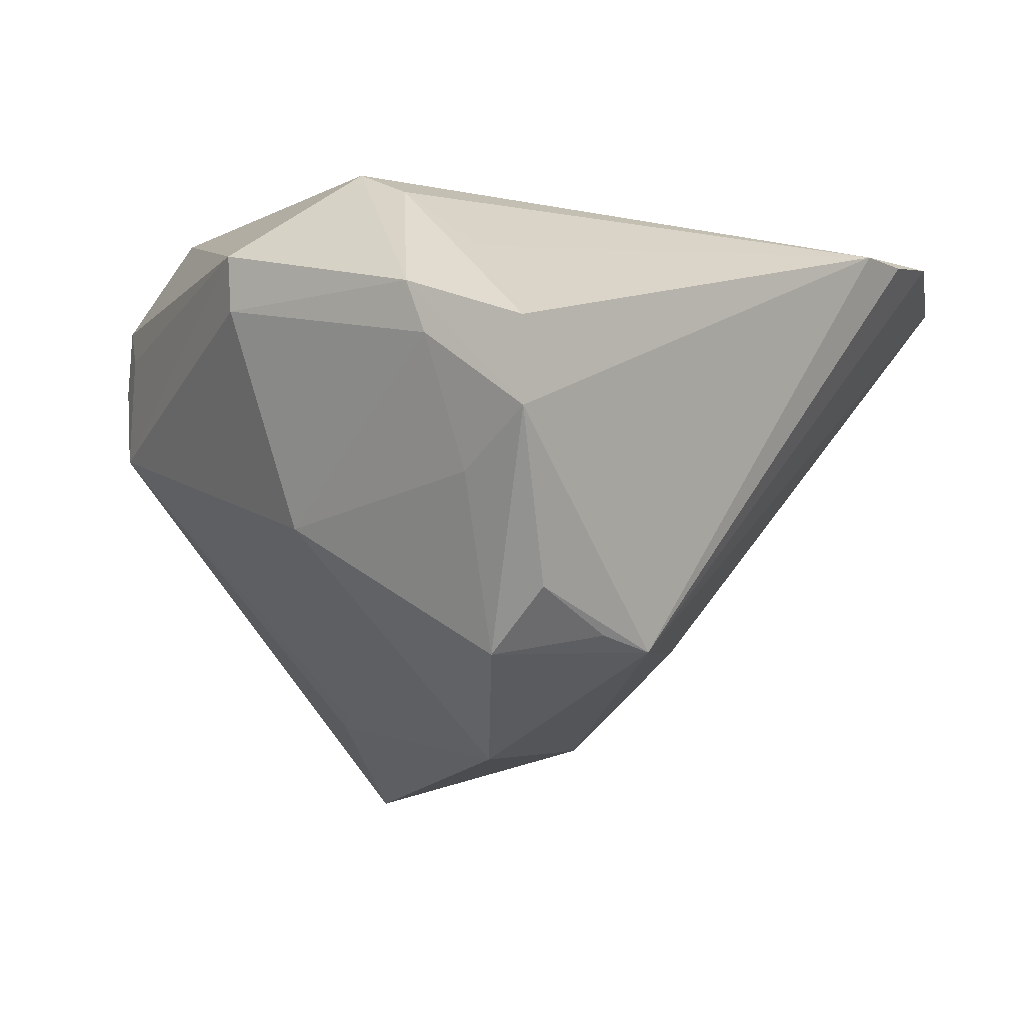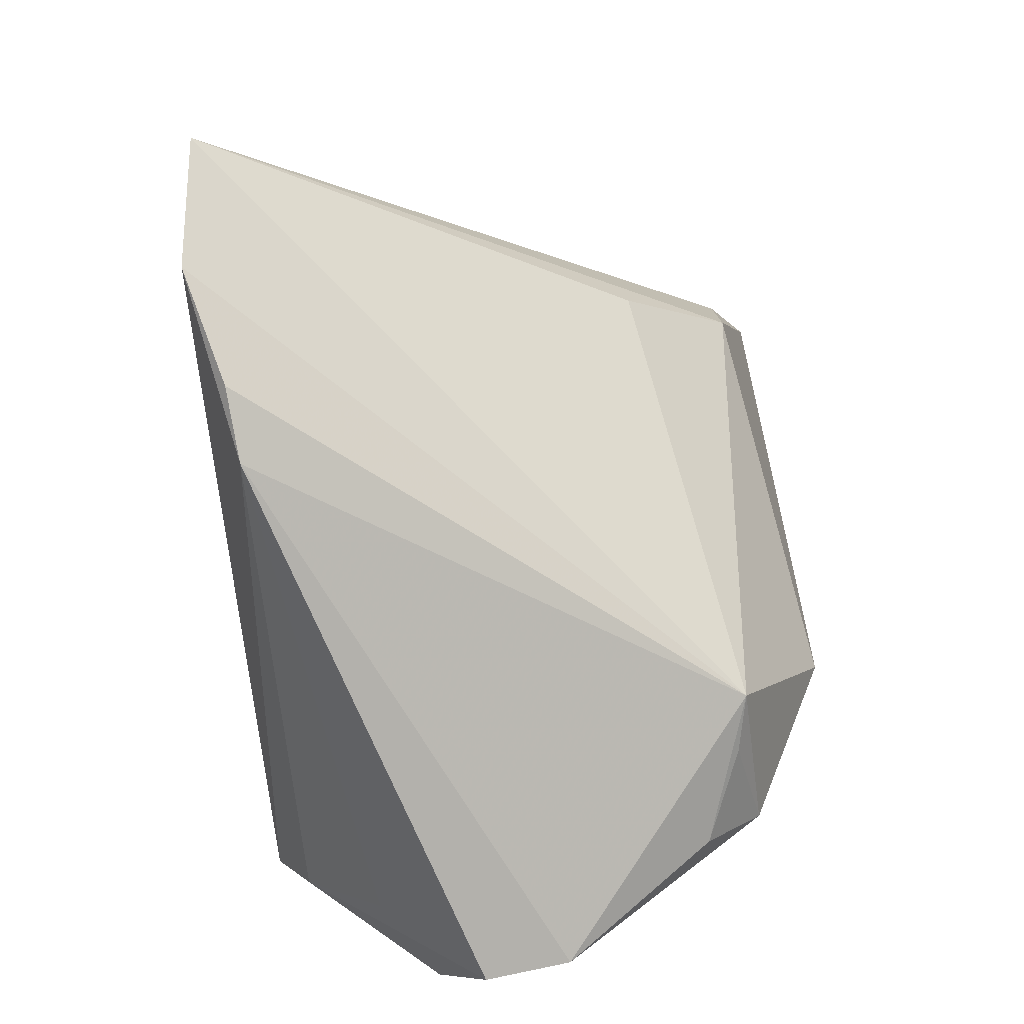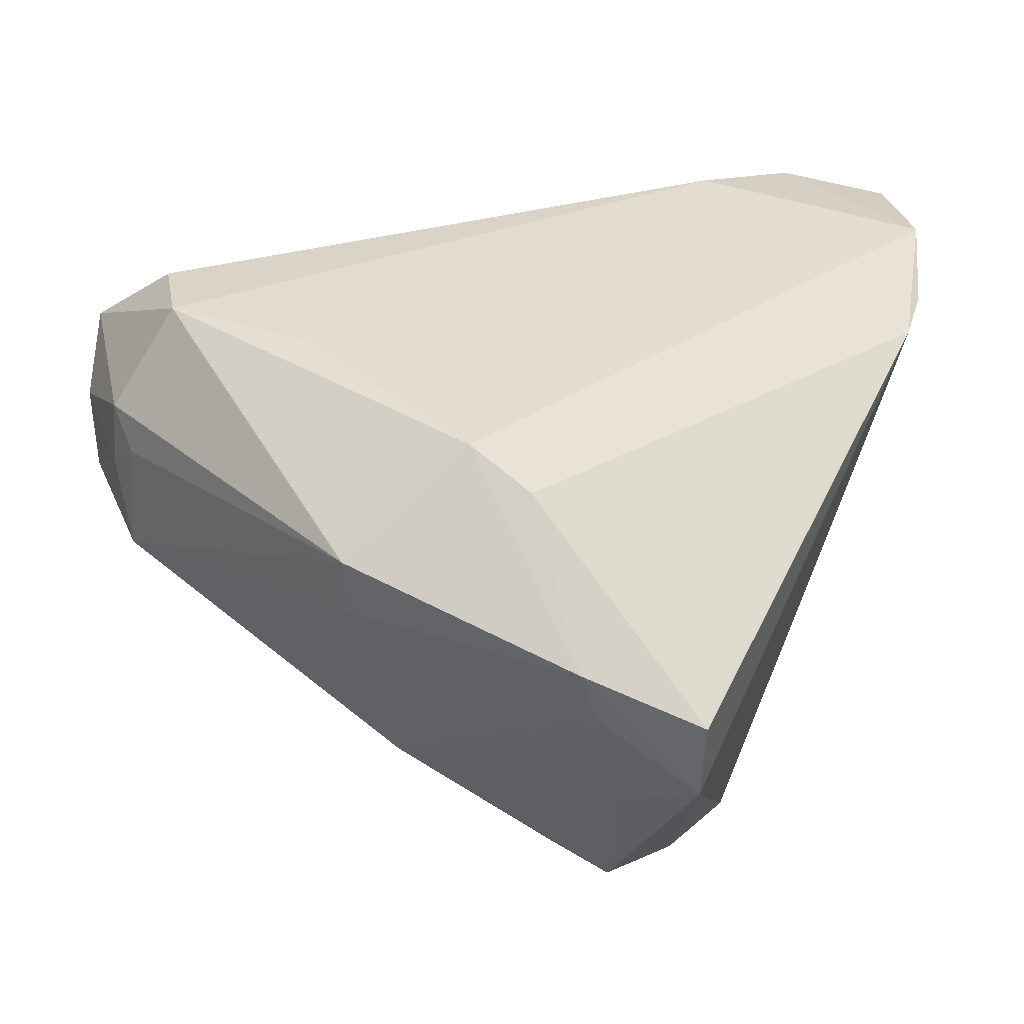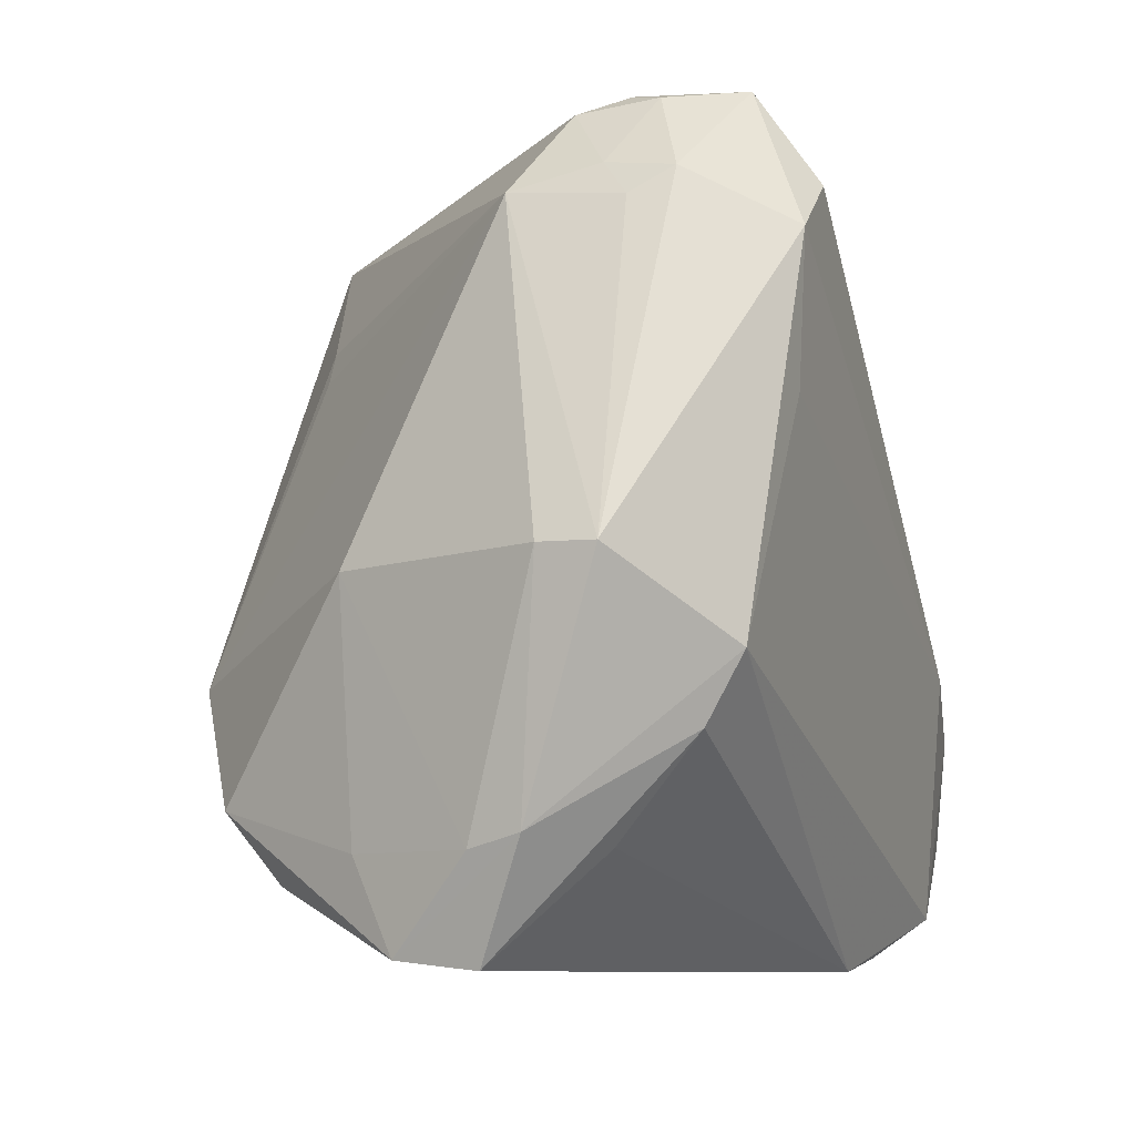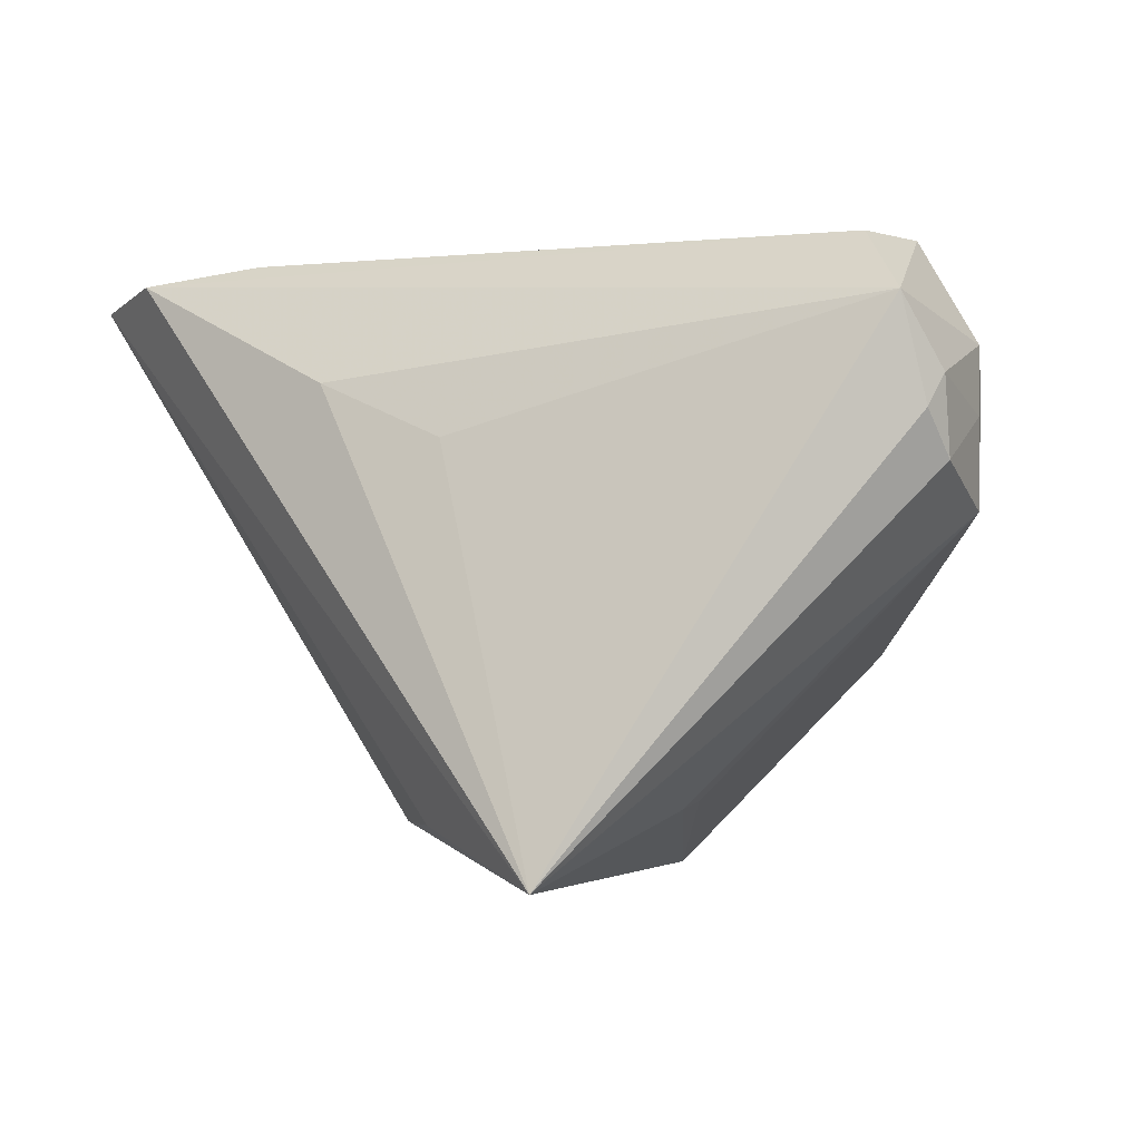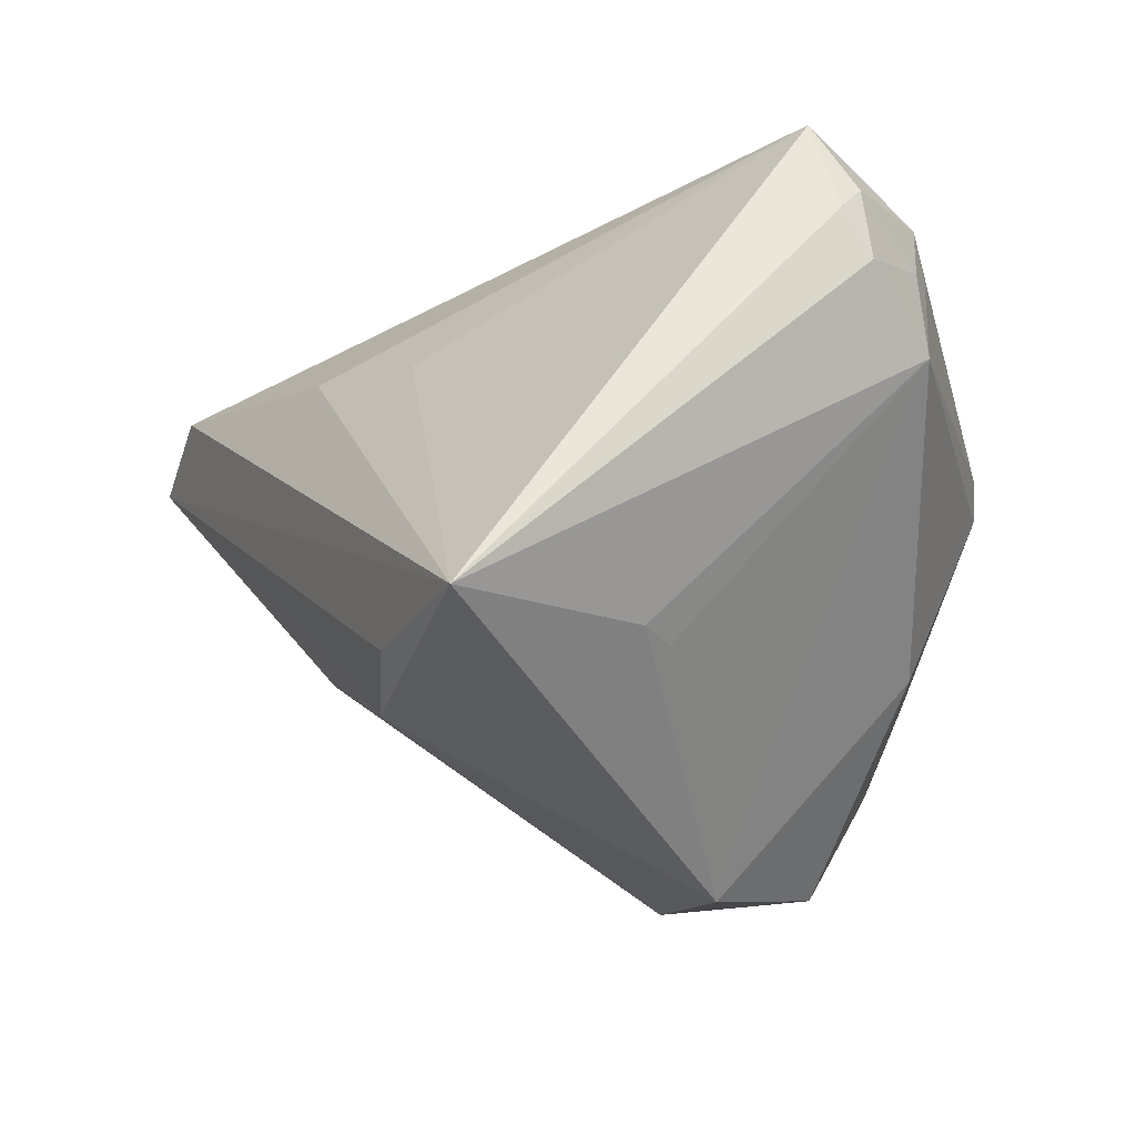
<metadata>
{"format":"obj","ext":"obj","renderer":"f3d","projection":"perspective","resolution":1024,"background":"white","views":[{"elev":-14.5,"azim":-44.0,"up":"+Z"},{"elev":-76.0,"azim":93.4,"up":"+Y"},{"elev":28.7,"azim":-62.7,"up":"+Z"},{"elev":-8.8,"azim":-71.4,"up":"+Y"},{"elev":-0.8,"azim":166.4,"up":"+Z"},{"elev":-37.0,"azim":176.3,"up":"+Z"}]}
</metadata>
<code>
v -0.01473 -0.03361 -0.03069
v 0.05907 -0.02773 0.02731
v -0.04659 -0.002859 0.01531
v 0.02769 0.01299 -0.03443
v -0.02373 0.04837 0.01506
v 0.02587 0.02227 0.009034
v -0.04241 -0.03028 0.006145
v -0.03555 -0.002895 -0.01625
v -0.02486 0.01503 0.03002
v -0.04098 -0.0318 -1.076e-05
v -0.03614 -0.04244 -0.009713
v -0.03382 -0.01997 0.02214
v 0.0207 0.04492 -0.03955
v -0.03397 -0.01219 0.02652
v -0.027 0.03196 0.03135
v 0.02501 -0.04351 0.02298
v -0.02126 0.04963 0.01124
v -0.0003137 0.02913 -0.03238
v 0.03348 -0.0002548 -0.02171
v -0.0248 0.04704 0.005827
v 0.05559 -0.01458 0.02933
v -0.02542 -0.03463 -0.02677
v -0.03264 -0.03145 0.01254
v -0.007883 -0.03416 -0.0318
v 0.03752 0.01002 0.01586
v -0.03481 -0.03178 -0.01473
v -0.01832 0.03861 0.03135
v -0.01221 -0.01194 -0.04234
v -0.03133 0.03937 0.01107
v -0.02574 -0.02658 -0.03341
v 0.03342 -0.04194 0.02407
v 0.0425 -0.007748 0.03135
v -0.01811 0.0499 0.02363
v -0.03325 0.03522 0.01416
v 0.02773 0.02485 -0.03393
v -0.04582 -0.002638 0.008629
v -0.003461 0.02485 -0.03187
v -0.0324 0.03675 0.0006634
v -0.03727 -0.04351 6.499e-05
v 0.04592 -0.03706 0.02831
v -0.03185 0.03821 0.01912
f 15 14 9
f 3 14 15
f 11 24 16
f 27 33 15
f 2 13 21
f 33 27 21
f 35 13 2
f 2 4 35
f 35 4 13
f 2 24 19
f 19 4 2
f 24 4 19
f 24 1 30
f 31 16 24
f 25 21 13
f 33 21 25
f 32 27 15
f 32 21 27
f 15 9 32
f 32 9 14
f 11 16 39
f 17 33 13
f 17 5 33
f 11 30 22
f 22 30 1
f 22 24 11
f 22 1 24
f 11 10 26
f 26 30 11
f 24 30 28
f 13 4 28
f 28 4 24
f 40 24 2
f 40 31 24
f 16 31 40
f 2 21 40
f 21 32 40
f 40 32 14
f 14 16 40
f 13 33 6
f 6 25 13
f 33 25 6
f 12 16 14
f 23 39 16
f 16 12 23
f 23 12 39
f 39 12 7
f 14 3 7
f 7 12 14
f 7 10 11
f 11 39 7
f 30 26 8
f 8 28 30
f 8 38 28
f 8 26 10
f 41 3 15
f 15 33 41
f 33 5 41
f 5 17 20
f 20 17 13
f 13 38 20
f 13 28 18
f 18 38 13
f 3 38 36
f 38 8 36
f 36 8 10
f 36 7 3
f 10 7 36
f 34 38 3
f 3 41 34
f 29 20 38
f 38 34 29
f 29 34 41
f 29 41 5
f 5 20 29
f 28 38 37
f 37 18 28
f 38 18 37

</code>
